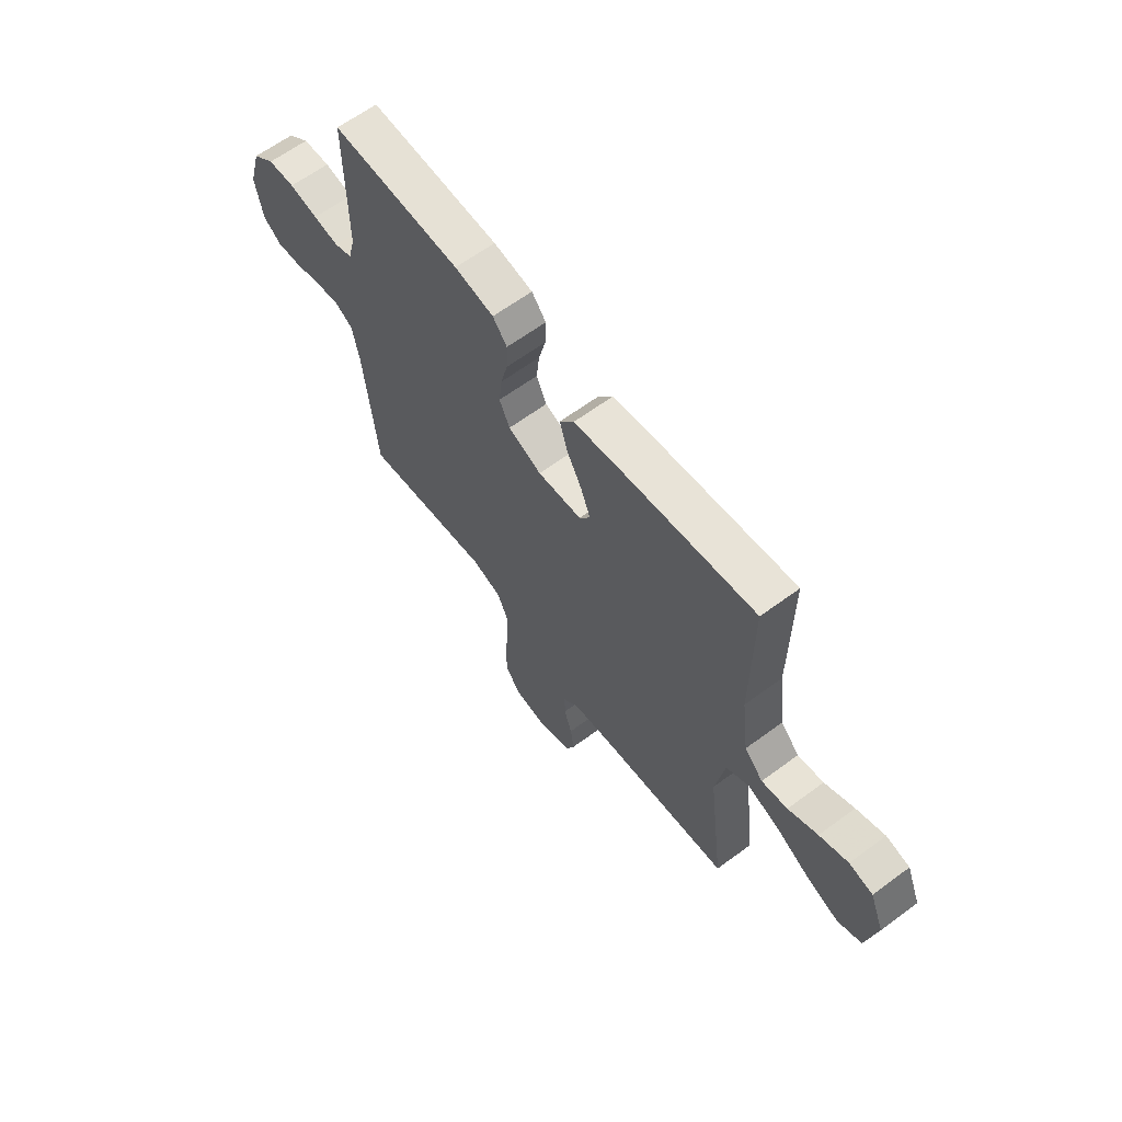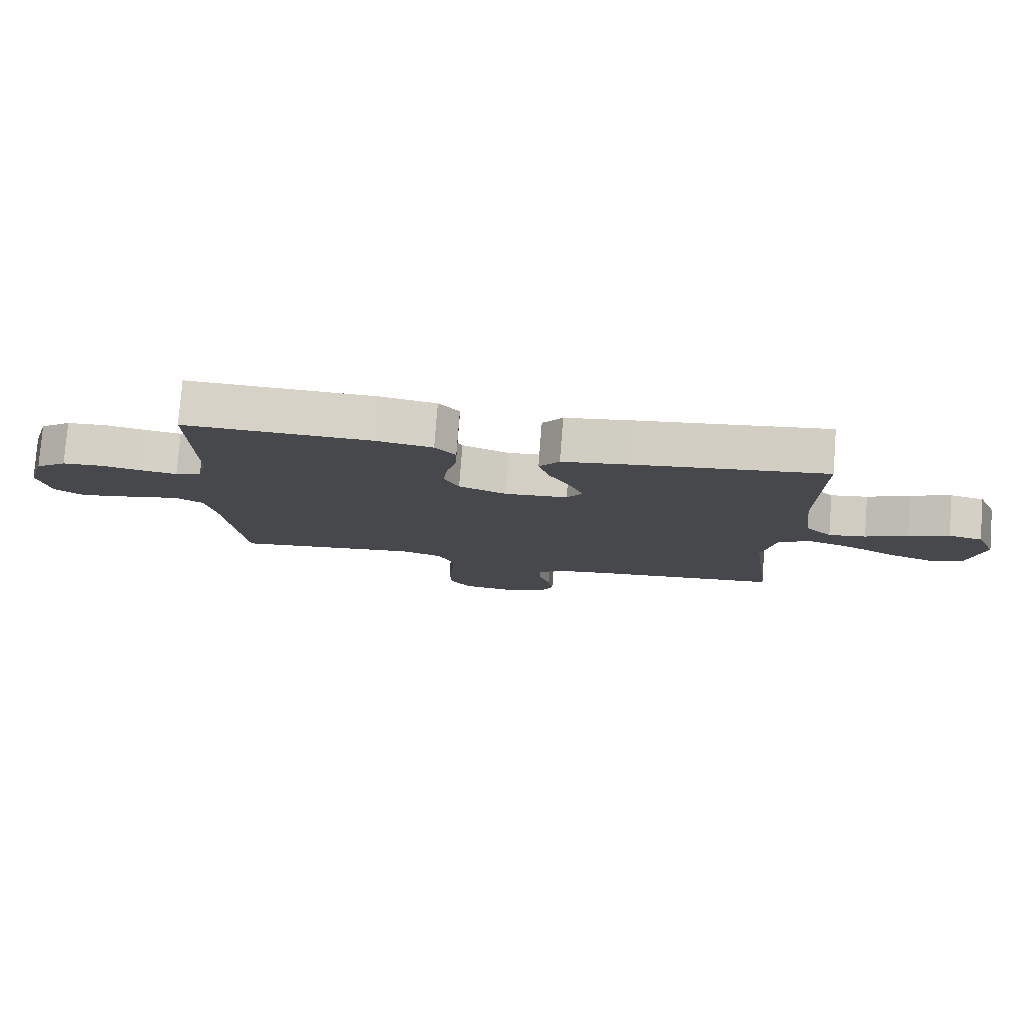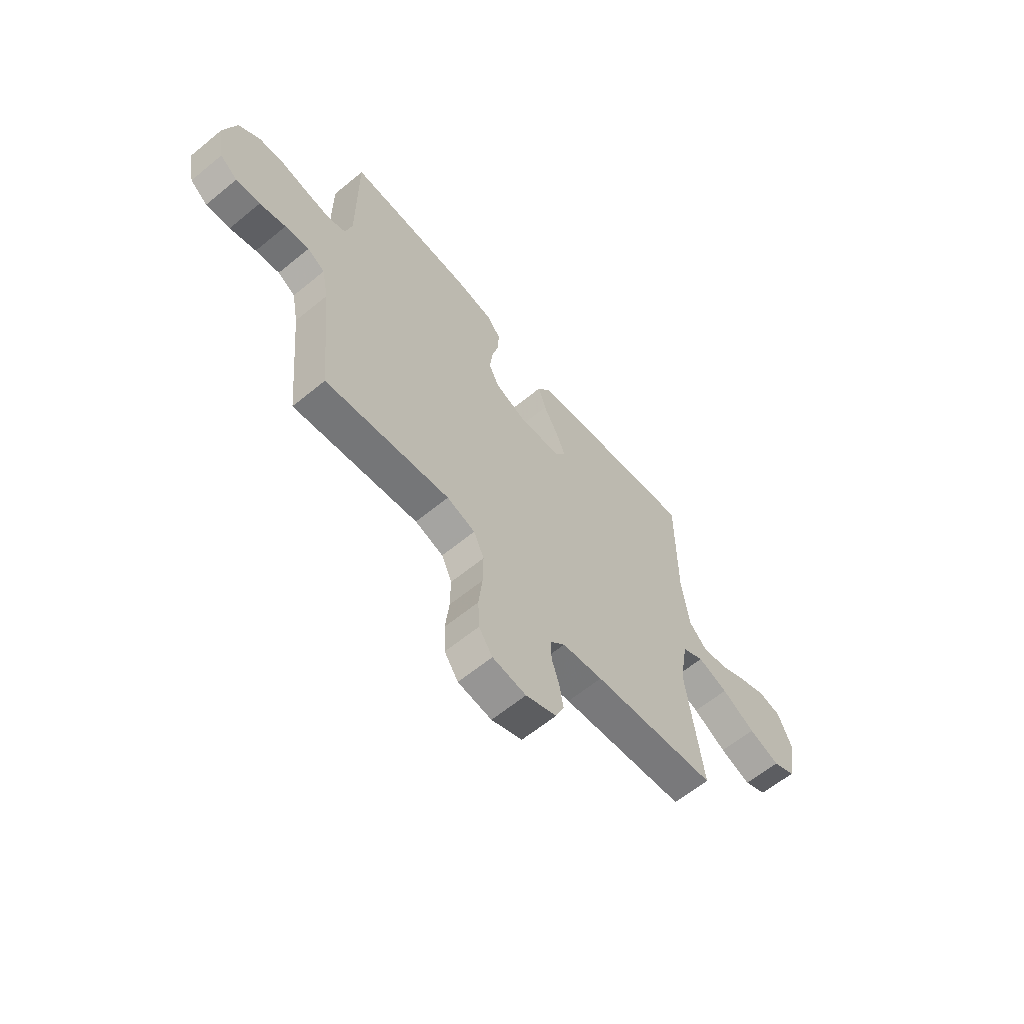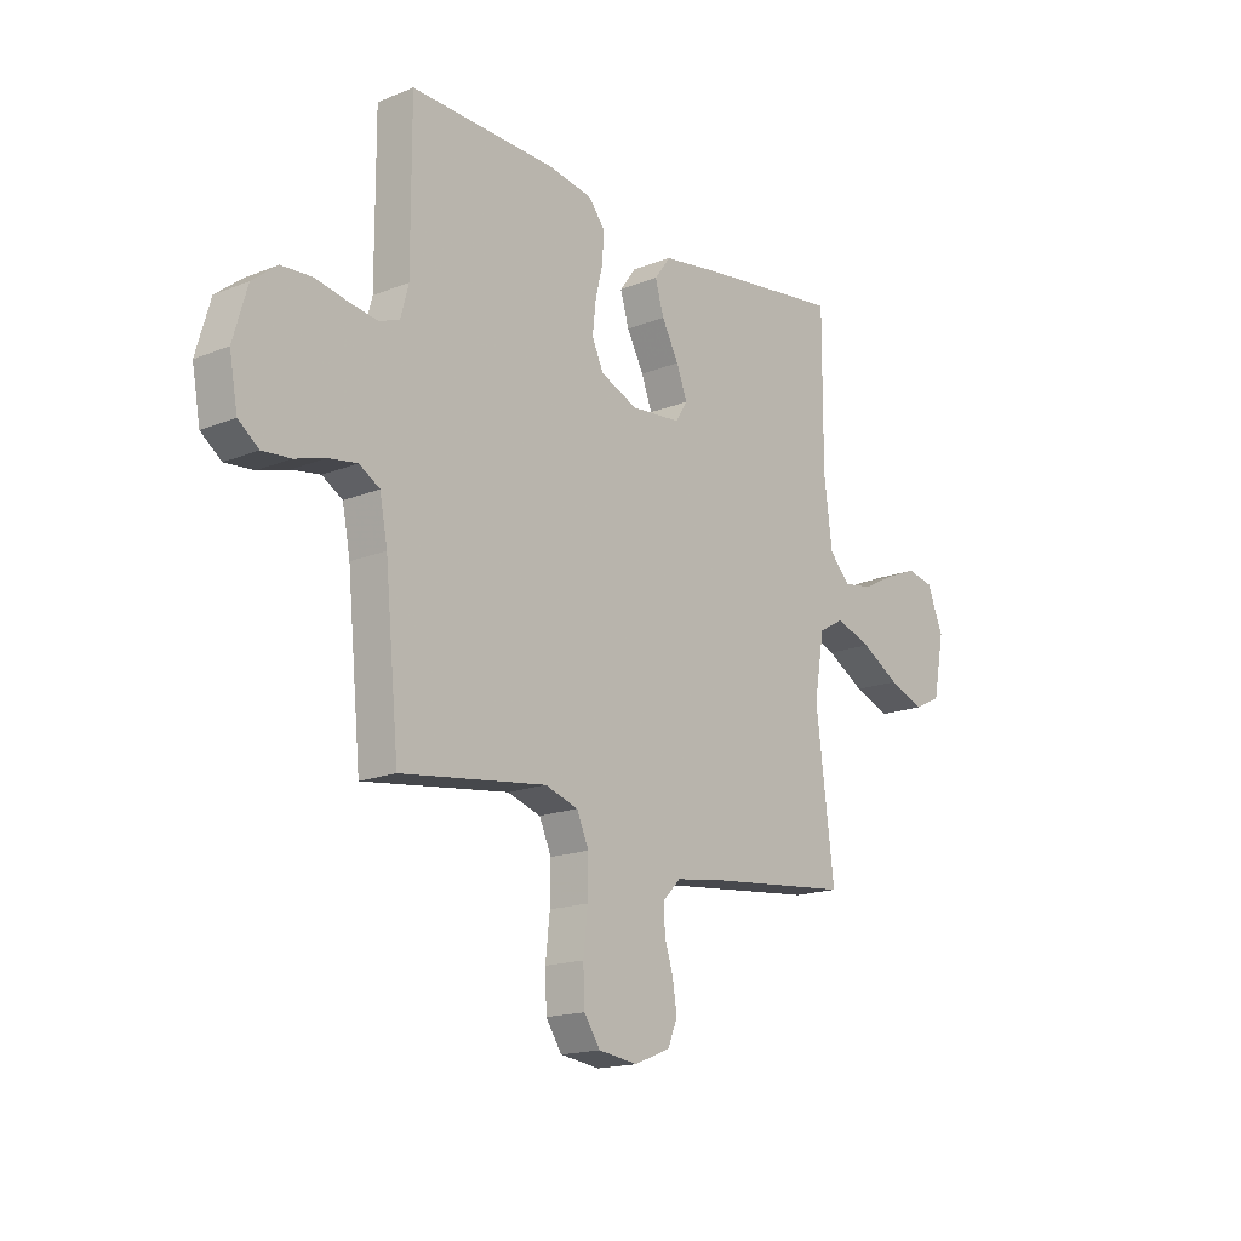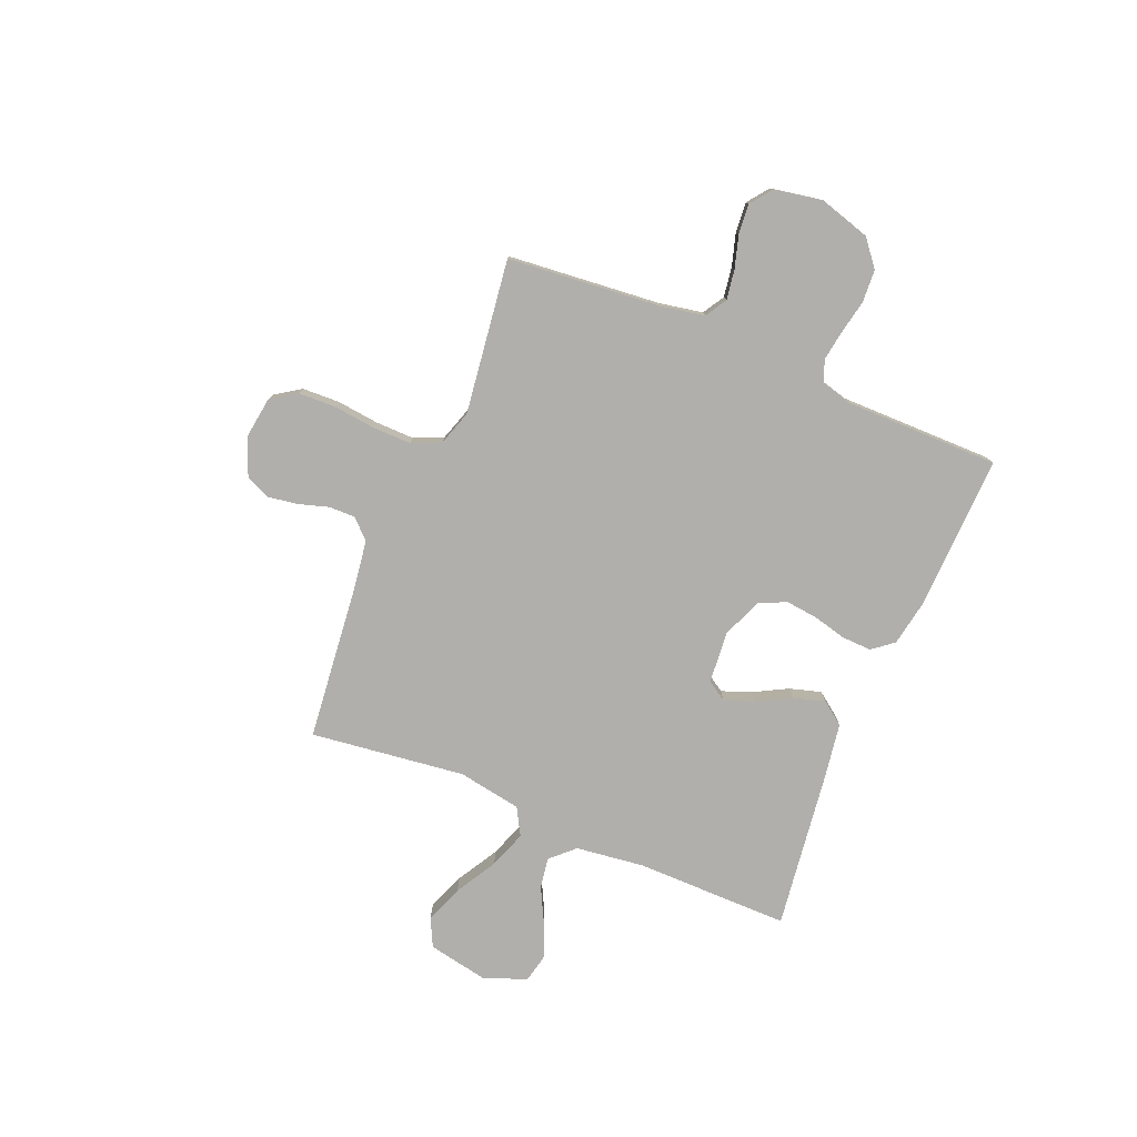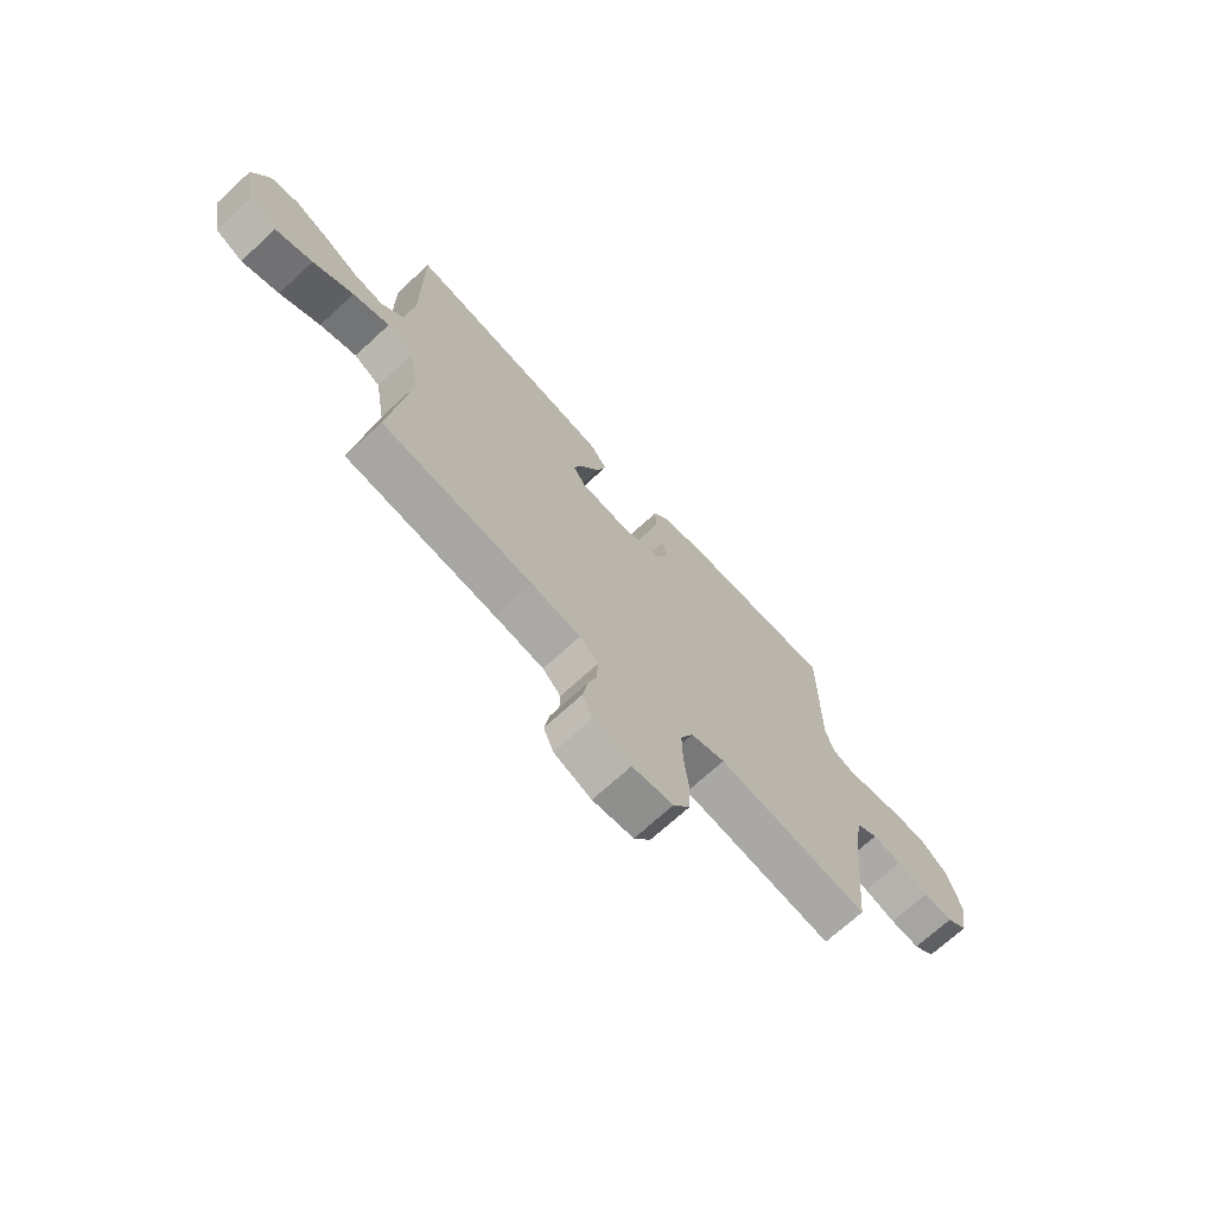
<metadata>
{"format":"obj","ext":"obj","renderer":"f3d","projection":"perspective","resolution":1024,"background":"white","views":[{"elev":63.4,"azim":53.3,"up":"+Z"},{"elev":78.8,"azim":4.4,"up":"+Z"},{"elev":-62.3,"azim":-50.2,"up":"+Z"},{"elev":-16.9,"azim":-50.8,"up":"+Z"},{"elev":-78.2,"azim":-112.7,"up":"+Y"},{"elev":-70.5,"azim":132.6,"up":"+Z"}]}
</metadata>
<code>
v -0.5 0.07 -0.5
v -0.529 0.07 -0.2
v -0.545 0.07 -0.117
v -0.587 0.07 -0.092
v -0.645 0.07 -0.101
v -0.708 0.07 -0.12
v -0.766 0.07 -0.125
v -0.808 0.07 -0.093
v -0.825 0.07 0
v -0.796 0.07 0.1
v -0.745 0.07 0.141
v -0.682 0.07 0.145
v -0.616 0.07 0.132
v -0.557 0.07 0.123
v -0.515 0.07 0.139
v -0.499 0.07 0.2
v -0.5 0.07 0.5
v -0.2 0.07 0.491
v -0.109 0.07 0.475
v -0.076 0.07 0.434
v -0.078 0.07 0.376
v -0.094 0.07 0.312
v -0.101 0.07 0.249
v -0.077 0.07 0.197
v 0 0.07 0.165
v 0.102 0.07 0.174
v 0.127 0.07 0.213
v 0.105 0.07 0.271
v 0.07 0.07 0.336
v 0.052 0.07 0.397
v 0.085 0.07 0.442
v 0.2 0.07 0.46
v 0.5 0.07 0.5
v 0.499 0.07 0.2
v 0.516 0.07 0.067
v 0.559 0.07 0.022
v 0.619 0.07 0.032
v 0.687 0.07 0.067
v 0.753 0.07 0.094
v 0.808 0.07 0.082
v 0.841 0.07 0
v 0.818 0.07 -0.119
v 0.763 0.07 -0.146
v 0.689 0.07 -0.118
v 0.609 0.07 -0.072
v 0.536 0.07 -0.046
v 0.483 0.07 -0.076
v 0.462 0.07 -0.2
v 0.5 0.07 -0.5
v 0.2 0.07 -0.532
v 0.102 0.07 -0.546
v 0.066 0.07 -0.583
v 0.067 0.07 -0.635
v 0.085 0.07 -0.693
v 0.094 0.07 -0.75
v 0.074 0.07 -0.798
v 0 0.07 -0.828
v -0.081 0.07 -0.817
v -0.114 0.07 -0.768
v -0.117 0.07 -0.696
v -0.108 0.07 -0.614
v -0.107 0.07 -0.538
v -0.132 0.07 -0.482
v -0.2 0.07 -0.46
v -0.5 0 -0.5
v -0.529 0 -0.2
v -0.545 0 -0.117
v -0.587 0 -0.092
v -0.645 0 -0.101
v -0.708 0 -0.12
v -0.766 0 -0.125
v -0.808 0 -0.093
v -0.825 0 0
v -0.796 0 0.1
v -0.745 0 0.141
v -0.682 0 0.145
v -0.616 0 0.132
v -0.557 0 0.123
v -0.515 0 0.139
v -0.499 0 0.2
v -0.5 0 0.5
v -0.2 0 0.491
v -0.109 0 0.475
v -0.076 0 0.434
v -0.078 0 0.376
v -0.094 0 0.312
v -0.101 0 0.249
v -0.077 0 0.197
v 0 0 0.165
v 0.102 0 0.174
v 0.127 0 0.213
v 0.105 0 0.271
v 0.07 0 0.336
v 0.052 0 0.397
v 0.085 0 0.442
v 0.2 0 0.46
v 0.5 0 0.5
v 0.499 0 0.2
v 0.516 0 0.067
v 0.559 0 0.022
v 0.619 0 0.032
v 0.687 0 0.067
v 0.753 0 0.094
v 0.808 0 0.082
v 0.841 0 0
v 0.818 0 -0.119
v 0.763 0 -0.146
v 0.689 0 -0.118
v 0.609 0 -0.072
v 0.536 0 -0.046
v 0.483 0 -0.076
v 0.462 0 -0.2
v 0.5 0 -0.5
v 0.2 0 -0.532
v 0.102 0 -0.546
v 0.066 0 -0.583
v 0.067 0 -0.635
v 0.085 0 -0.693
v 0.094 0 -0.75
v 0.074 0 -0.798
v 0 0 -0.828
v -0.081 0 -0.817
v -0.114 0 -0.768
v -0.117 0 -0.696
v -0.108 0 -0.614
v -0.107 0 -0.538
v -0.132 0 -0.482
v -0.2 0 -0.46
f 59 60 61
f 58 59 61
f 57 58 61
f 56 57 61
f 55 56 61
f 54 55 61
f 53 54 61
f 52 53 61 62
f 51 52 62 63
f 48 49 50
f 51 63 64
f 50 51 64
f 48 50 64
f 47 48 64
f 43 44 45
f 42 43 45
f 41 42 45
f 40 41 45
f 39 40 45
f 38 39 45
f 37 38 45
f 36 37 45 46
f 64 1 2
f 47 64 2
f 46 47 2
f 36 46 2
f 35 36 2
f 32 33 34
f 31 32 34
f 30 31 34
f 29 30 34
f 28 29 34
f 20 21 22
f 19 20 22
f 18 19 22
f 17 18 22
f 16 17 22
f 15 16 22 23
f 14 15 23 24
f 11 12 13
f 10 11 13
f 9 10 13
f 8 9 13
f 7 8 13
f 6 7 13
f 5 6 13
f 4 5 13 14
f 14 24 25
f 4 14 25
f 3 4 25
f 27 28 34 35
f 26 27 35
f 25 26 35
f 3 25 35
f 2 3 35
f 125 124 123
f 125 123 122
f 125 122 121
f 125 121 120
f 125 120 119
f 125 119 118
f 125 118 117
f 126 125 117 116
f 127 126 116 115
f 114 113 112
f 128 127 115
f 128 115 114
f 128 114 112
f 128 112 111
f 109 108 107
f 109 107 106
f 109 106 105
f 109 105 104
f 109 104 103
f 109 103 102
f 109 102 101
f 110 109 101 100
f 66 65 128
f 66 128 111
f 66 111 110
f 66 110 100
f 66 100 99
f 98 97 96
f 98 96 95
f 98 95 94
f 98 94 93
f 98 93 92
f 86 85 84
f 86 84 83
f 86 83 82
f 86 82 81
f 86 81 80
f 87 86 80 79
f 88 87 79 78
f 77 76 75
f 77 75 74
f 77 74 73
f 77 73 72
f 77 72 71
f 77 71 70
f 77 70 69
f 78 77 69 68
f 89 88 78
f 89 78 68
f 89 68 67
f 99 98 92 91
f 99 91 90
f 99 90 89
f 99 89 67
f 99 67 66
f 1 65 66 2
f 2 66 67 3
f 3 67 68 4
f 4 68 69 5
f 5 69 70 6
f 6 70 71 7
f 7 71 72 8
f 8 72 73 9
f 9 73 74 10
f 10 74 75 11
f 11 75 76 12
f 12 76 77 13
f 13 77 78 14
f 14 78 79 15
f 15 79 80 16
f 16 80 81 17
f 17 81 82 18
f 18 82 83 19
f 19 83 84 20
f 20 84 85 21
f 21 85 86 22
f 22 86 87 23
f 23 87 88 24
f 24 88 89 25
f 25 89 90 26
f 26 90 91 27
f 27 91 92 28
f 28 92 93 29
f 29 93 94 30
f 30 94 95 31
f 31 95 96 32
f 32 96 97 33
f 33 97 98 34
f 34 98 99 35
f 35 99 100 36
f 36 100 101 37
f 37 101 102 38
f 38 102 103 39
f 39 103 104 40
f 40 104 105 41
f 41 105 106 42
f 42 106 107 43
f 43 107 108 44
f 44 108 109 45
f 45 109 110 46
f 46 110 111 47
f 47 111 112 48
f 48 112 113 49
f 49 113 114 50
f 50 114 115 51
f 51 115 116 52
f 52 116 117 53
f 53 117 118 54
f 54 118 119 55
f 55 119 120 56
f 56 120 121 57
f 57 121 122 58
f 58 122 123 59
f 59 123 124 60
f 60 124 125 61
f 61 125 126 62
f 62 126 127 63
f 63 127 128 64
f 64 128 65 1

</code>
